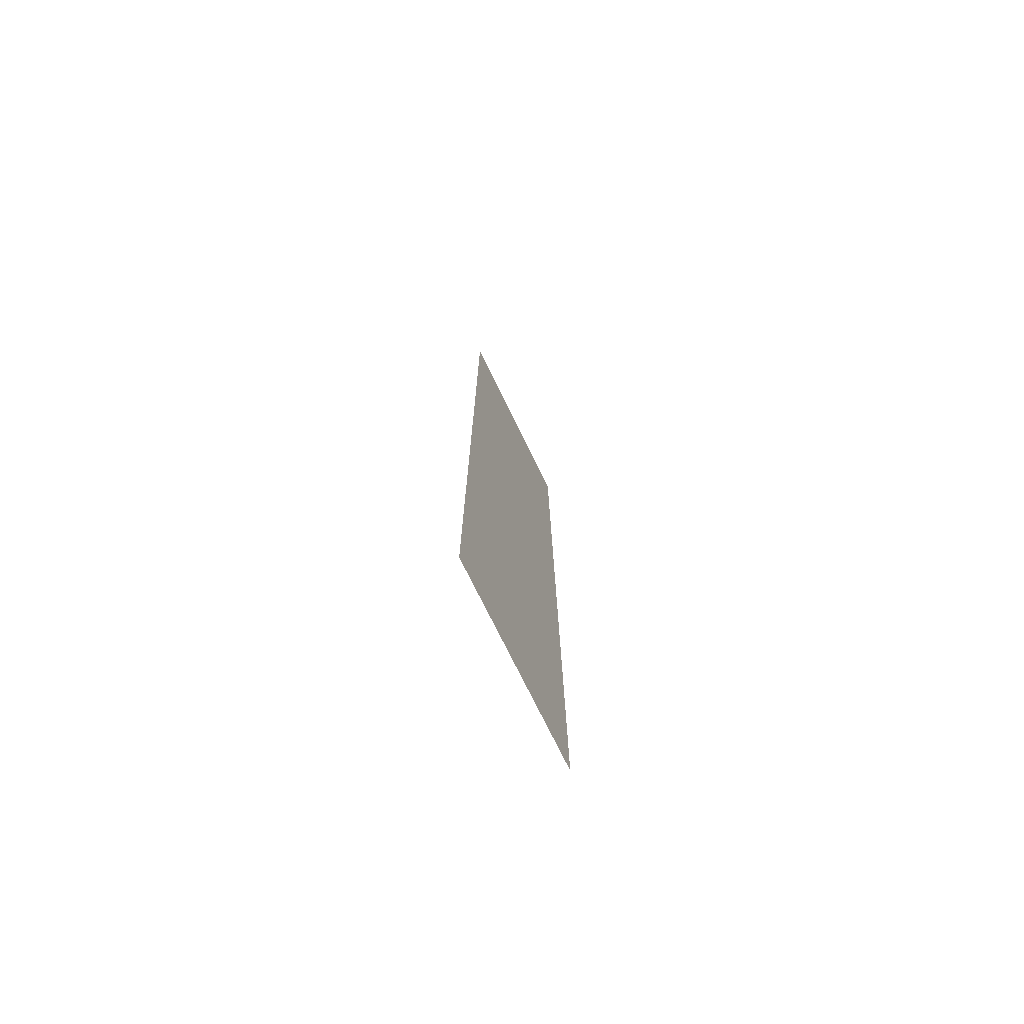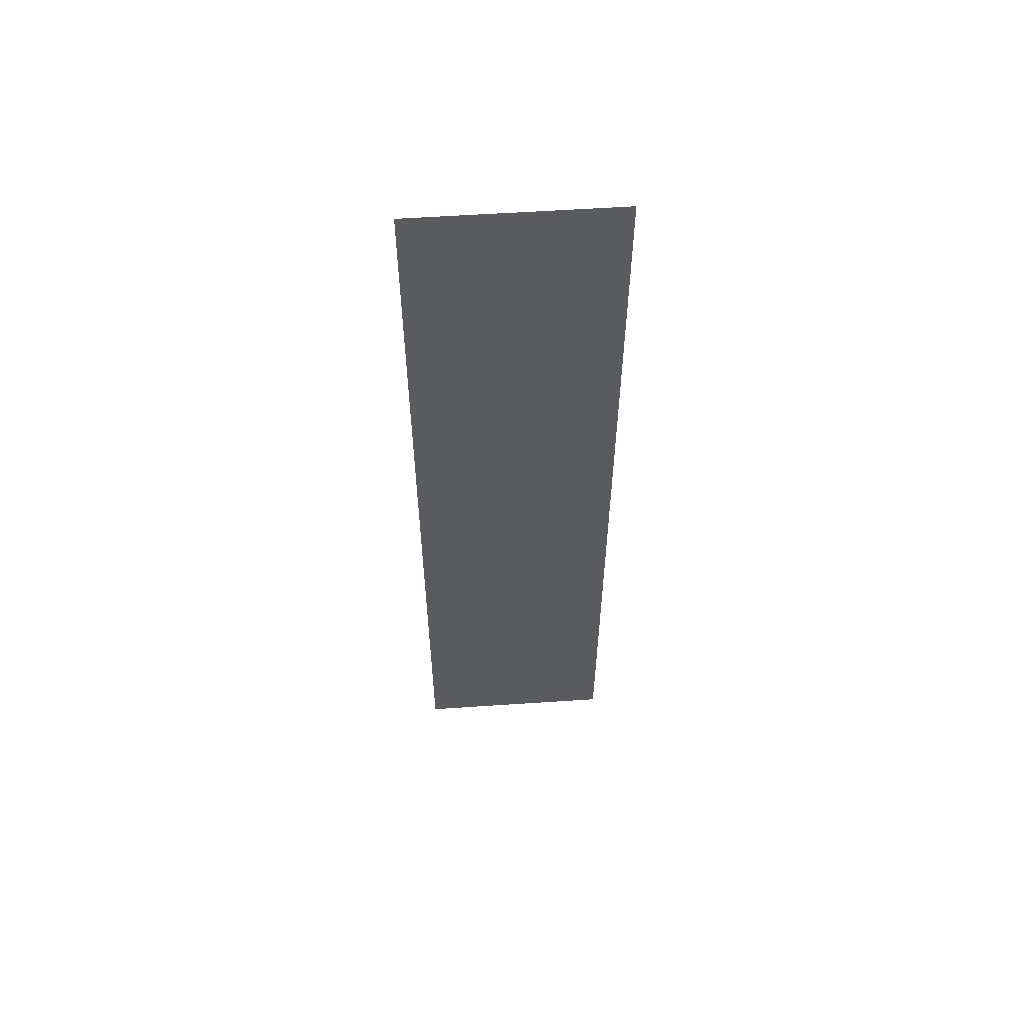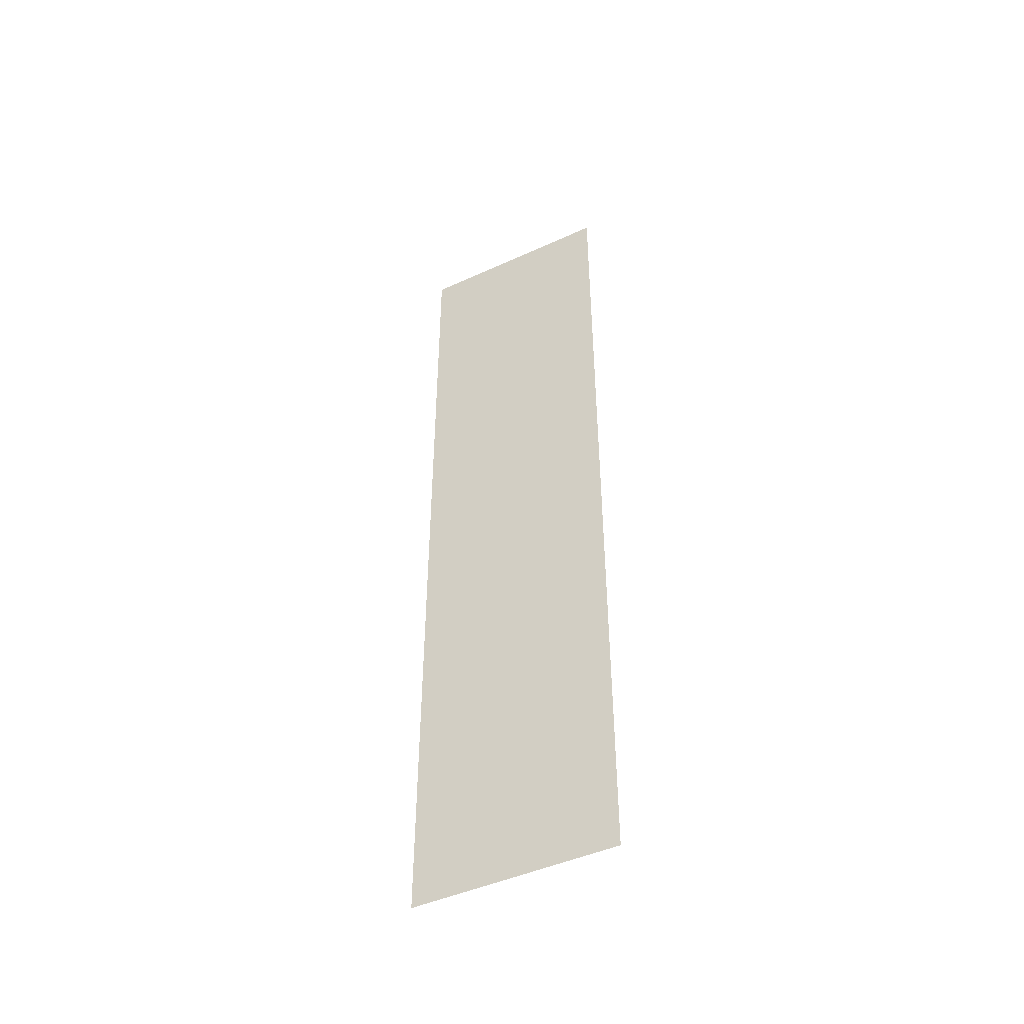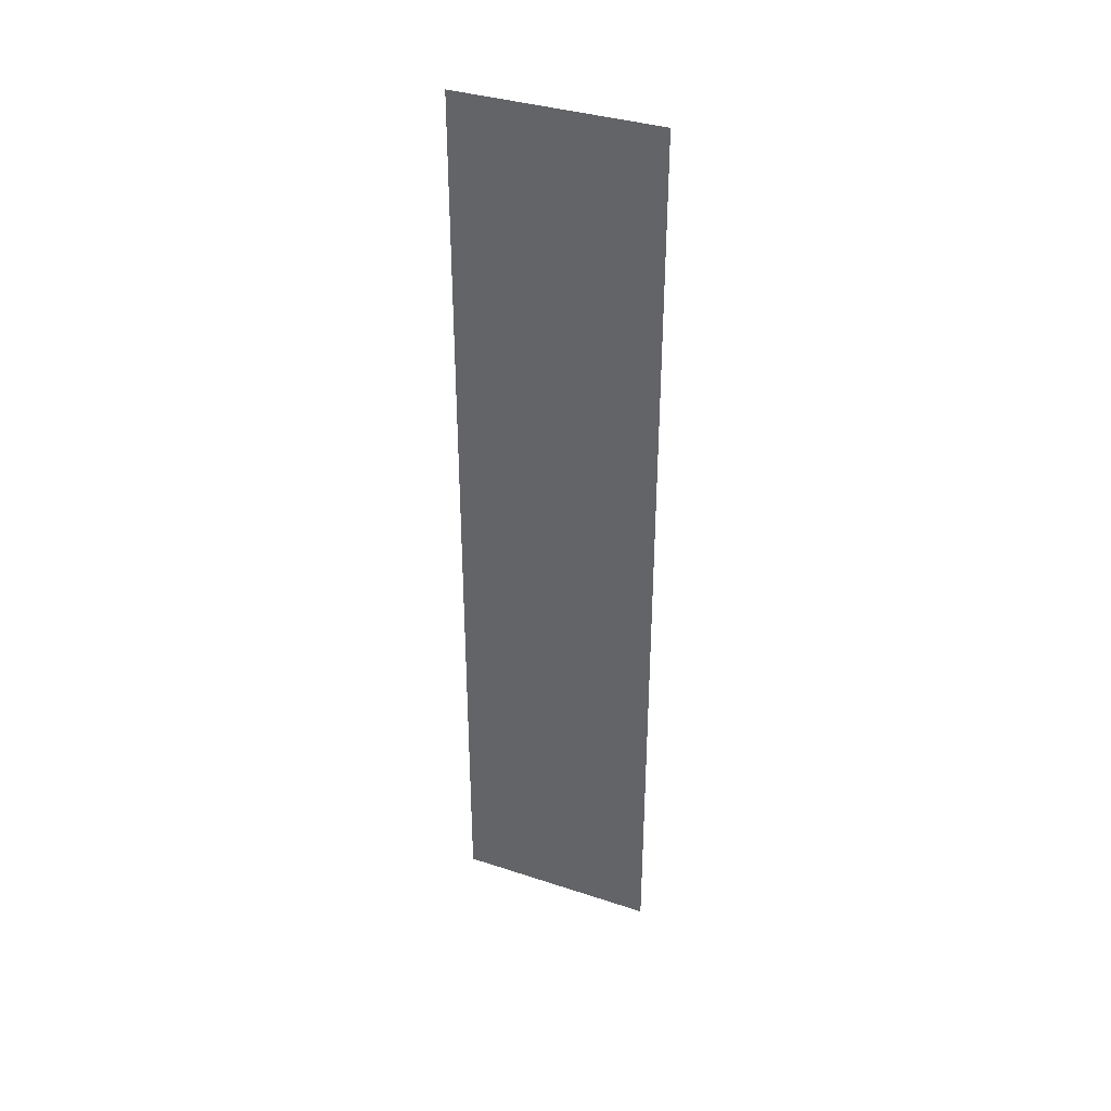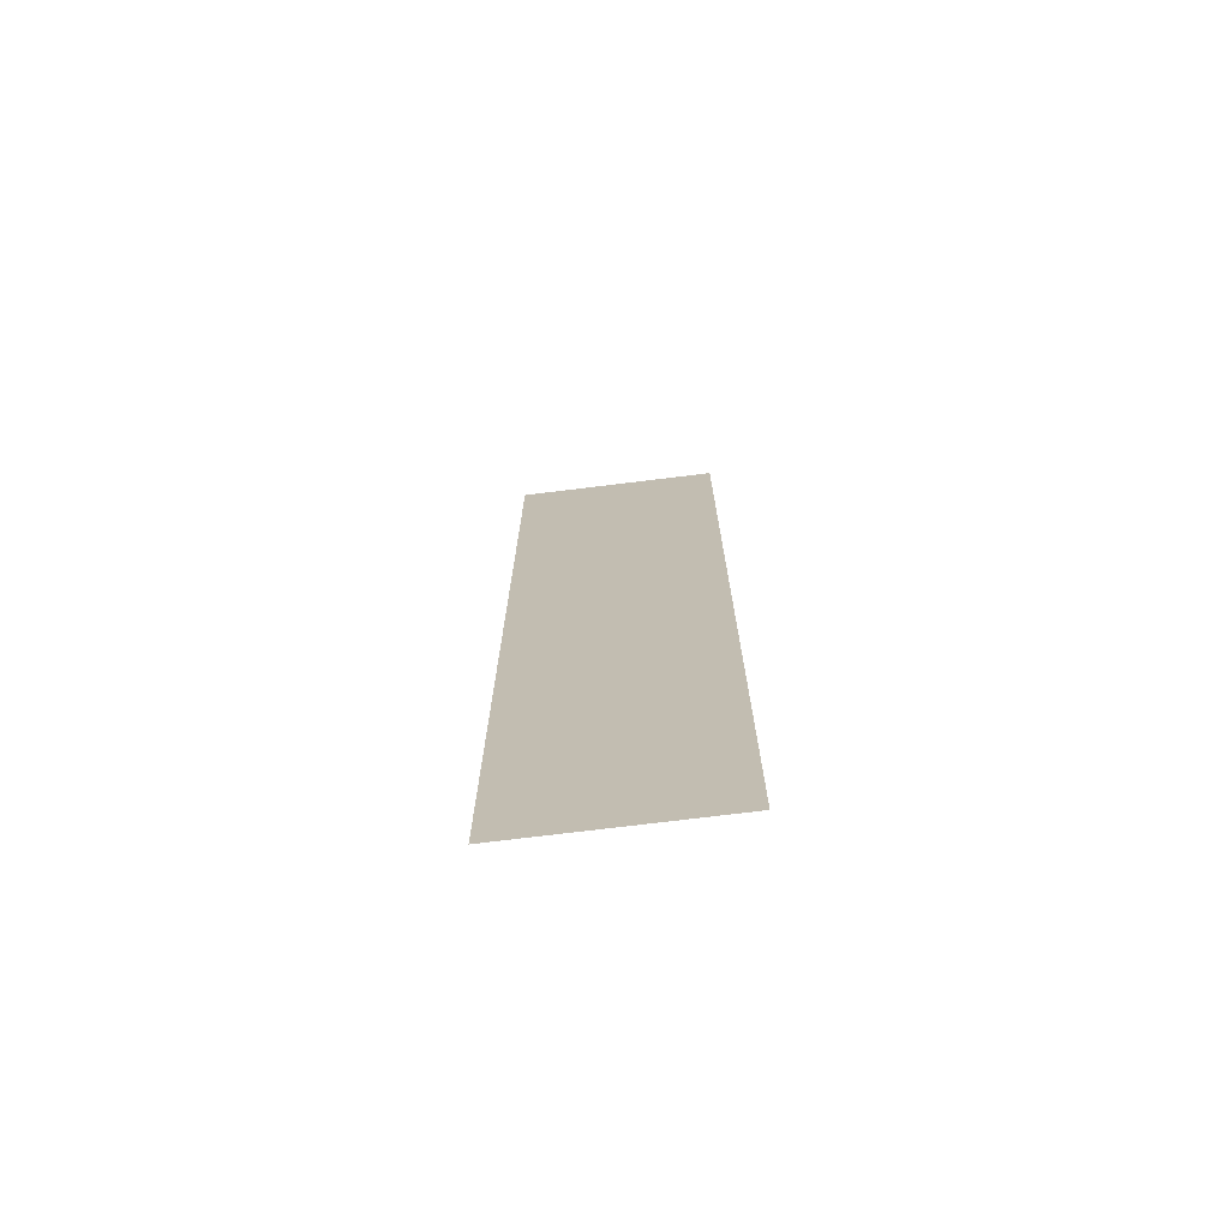
<metadata>
{"format":"obj","ext":"obj","renderer":"f3d","projection":"perspective","resolution":1024,"background":"white","views":[{"elev":-74.4,"azim":-153.7,"up":"+Z"},{"elev":57.2,"azim":86.1,"up":"+Z"},{"elev":-46.3,"azim":-62.7,"up":"+Z"},{"elev":35.8,"azim":113.9,"up":"+Z"},{"elev":-71.8,"azim":96.6,"up":"+Z"}]}
</metadata>
<code>
o 6932
v 2175 1865 14.57
v 2175 1865 14.57
v 2175 1865 14.62
v 2175 1865 14.57
v 2175 1865 14.62
v 2175 1865 14.57
v 2175 1865 14.57
v 2175 1865 14.62
v 2175 1865 14.57
v 2175 1865 14.62
f 1 2 3
f 3 4 5
f 6 7 8
f 8 9 10

</code>
